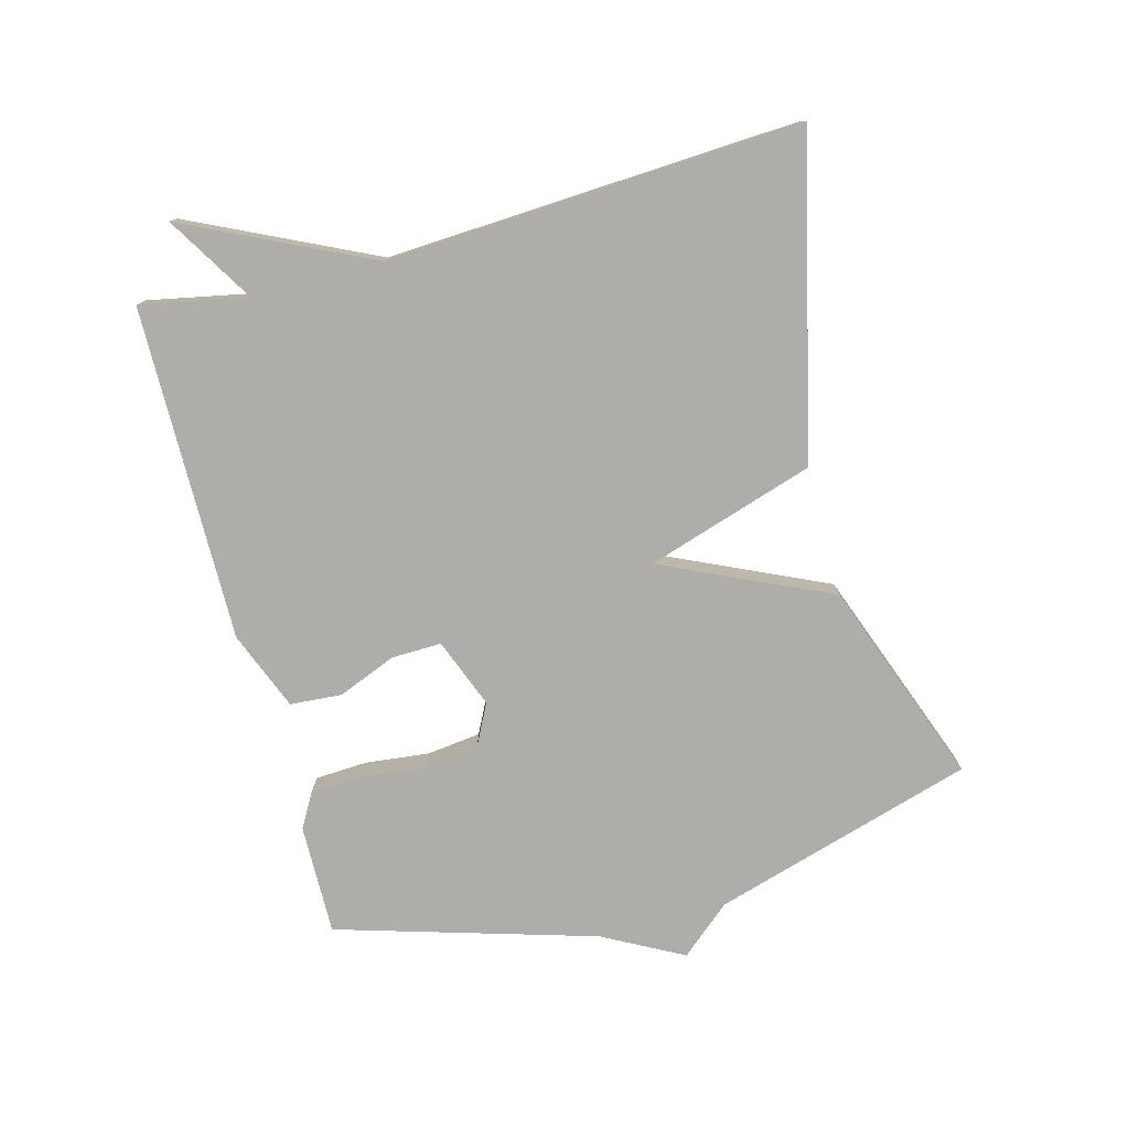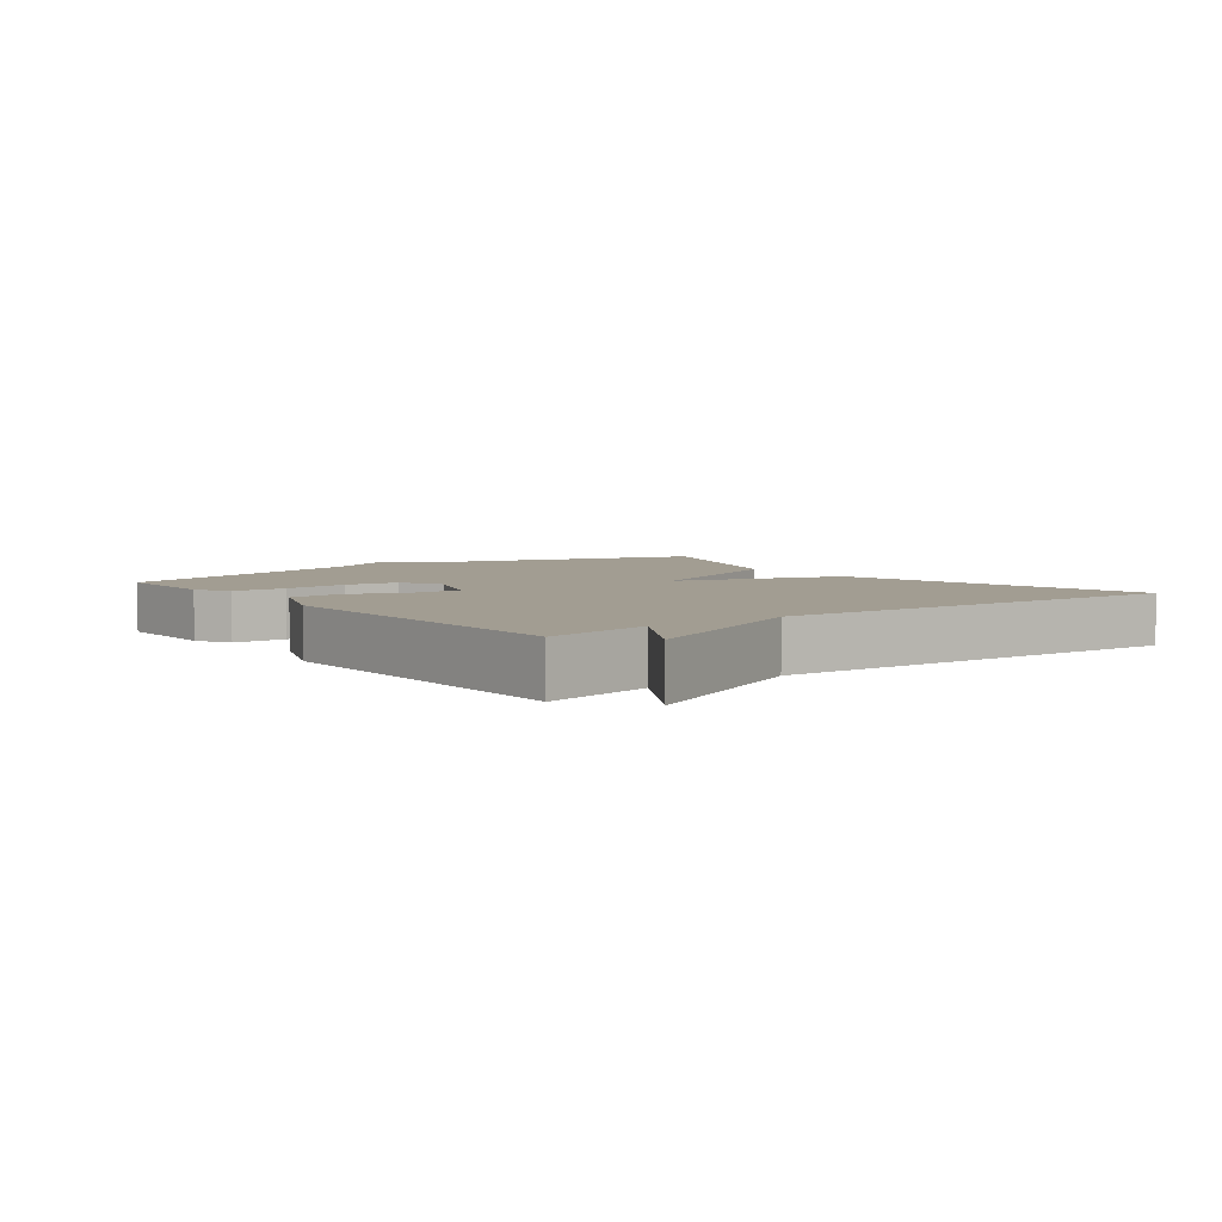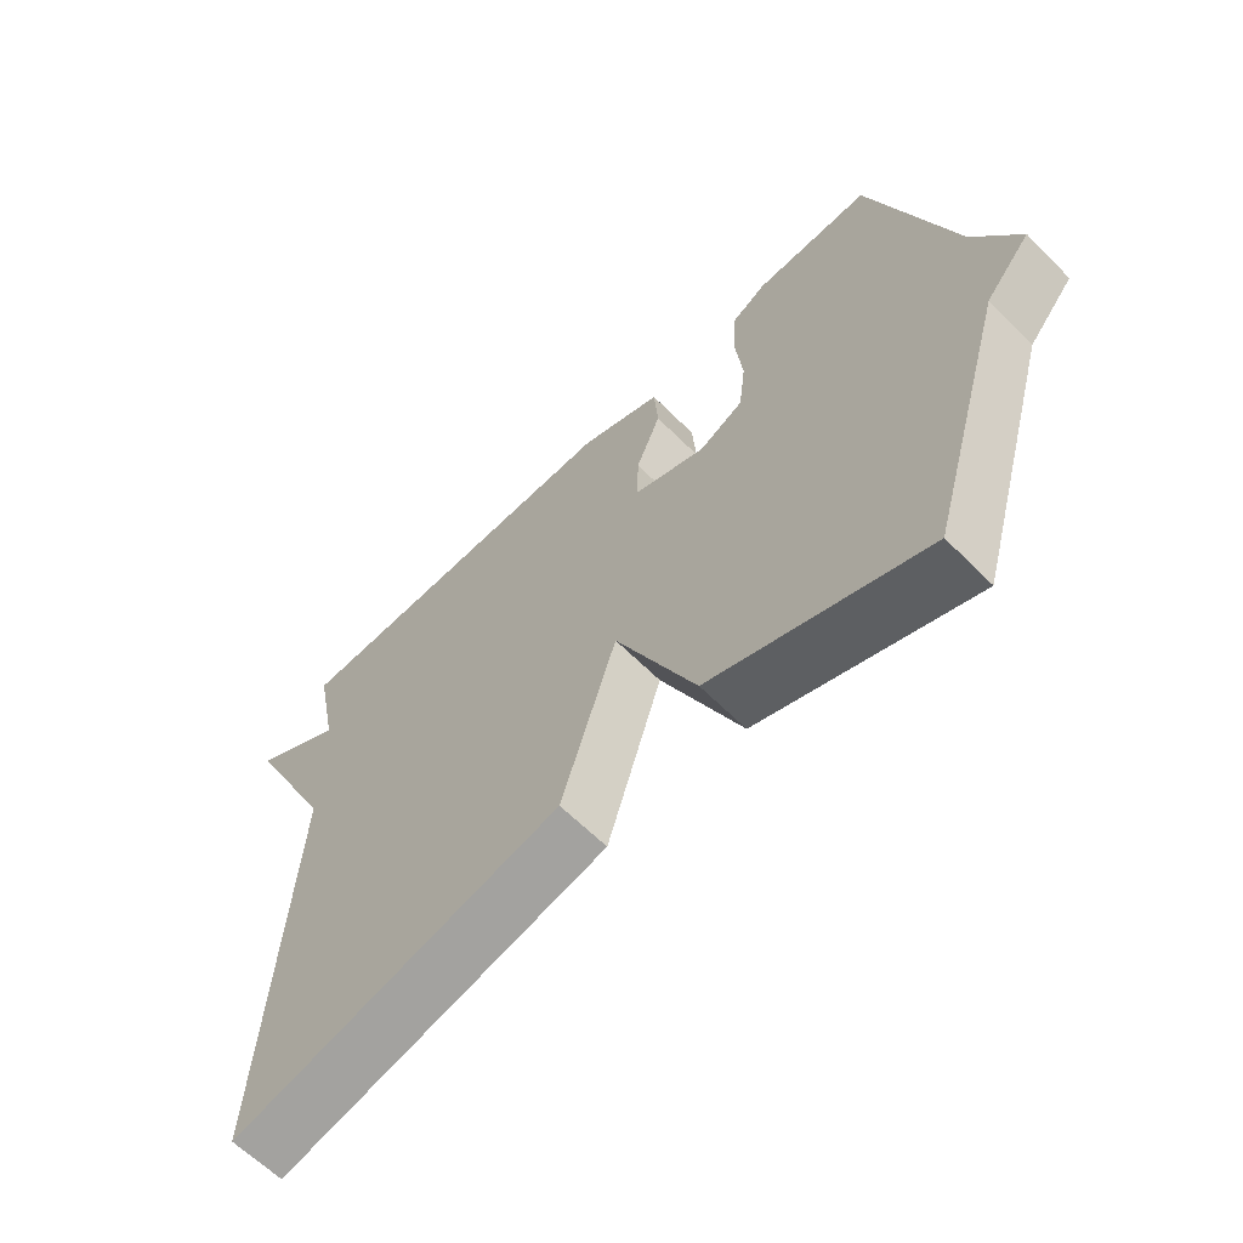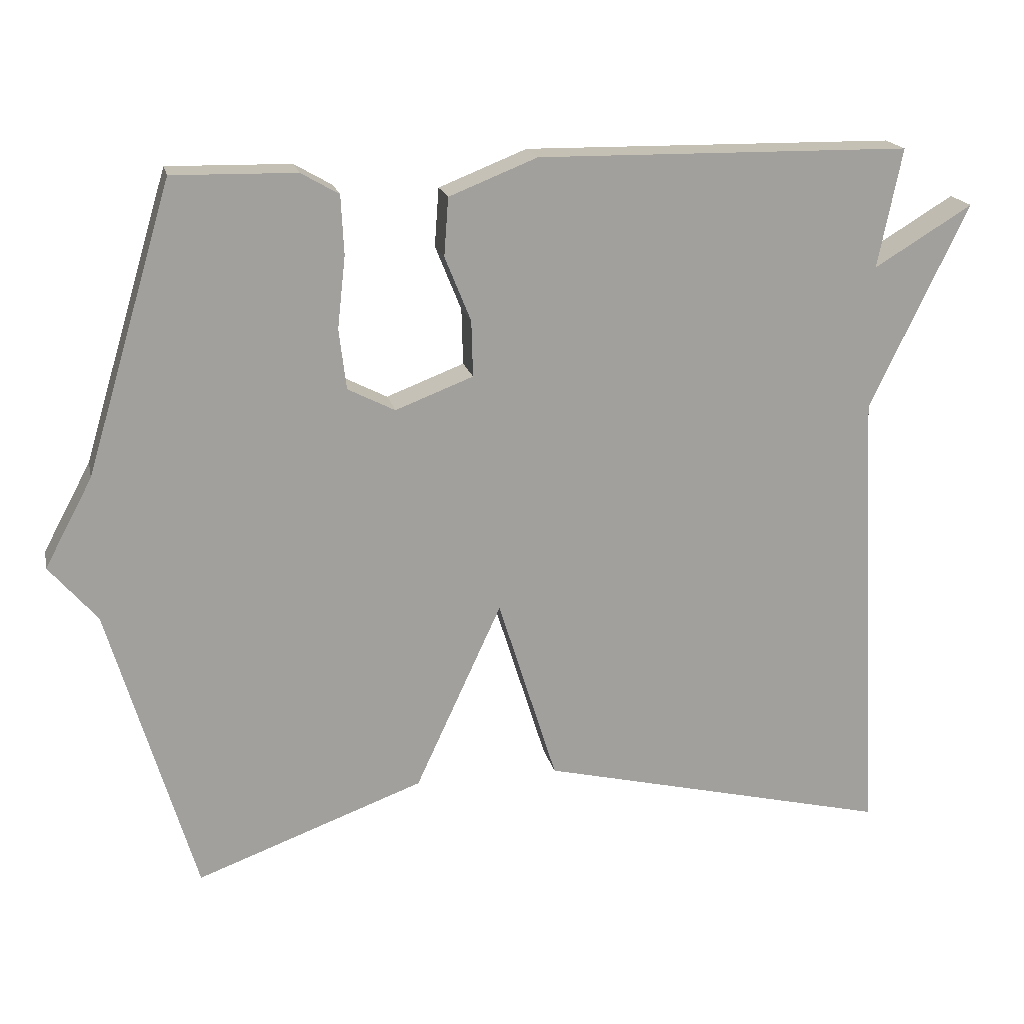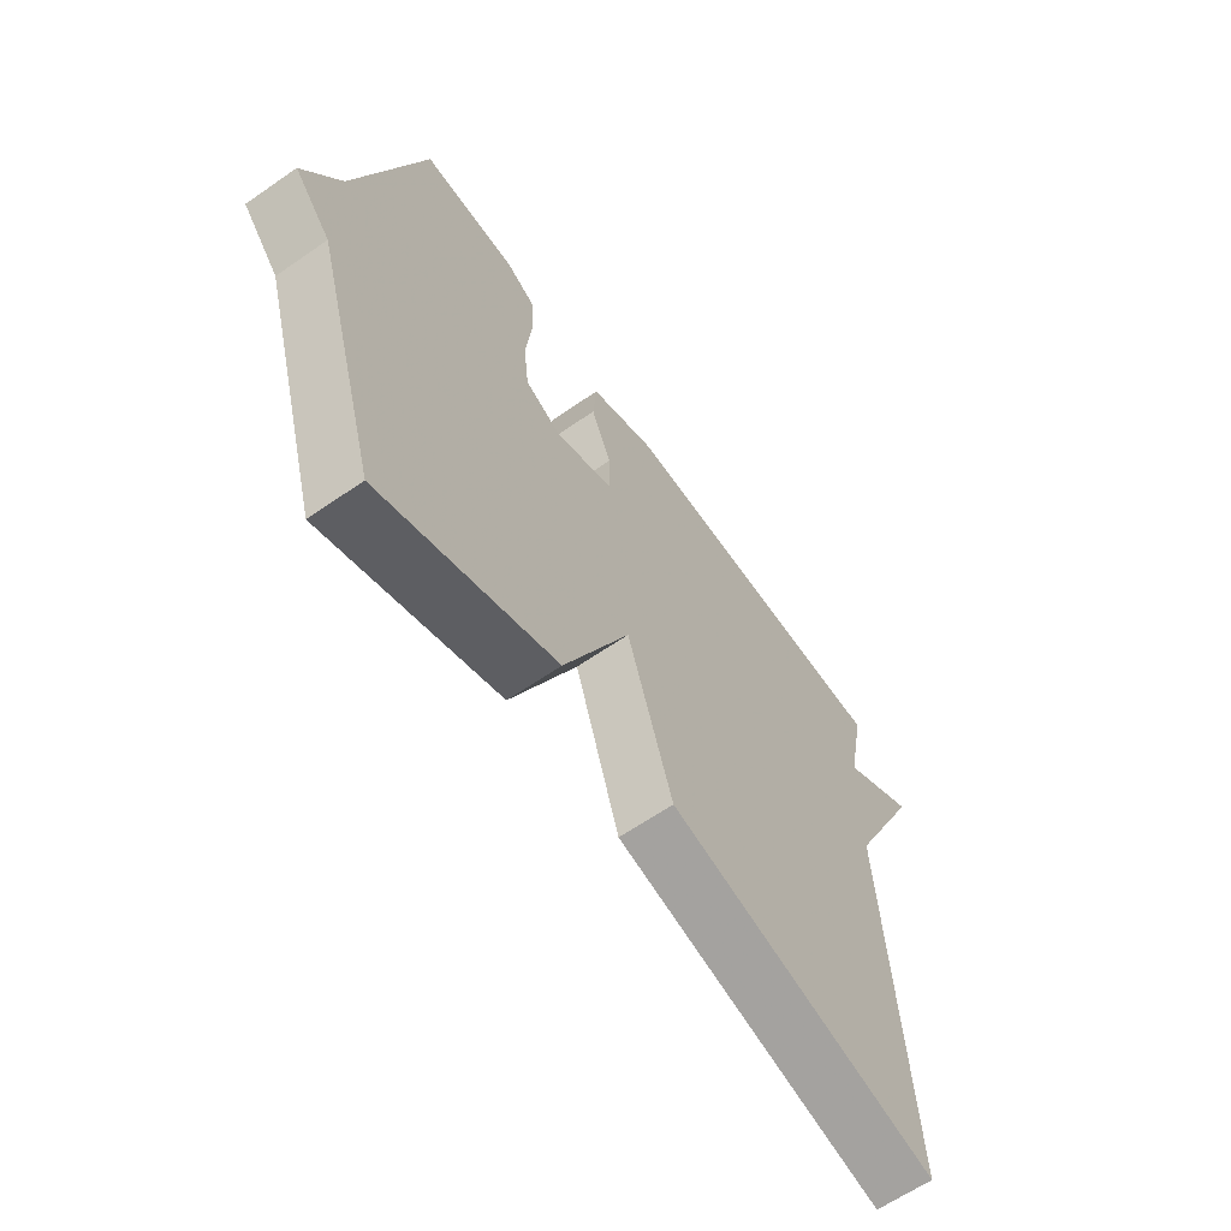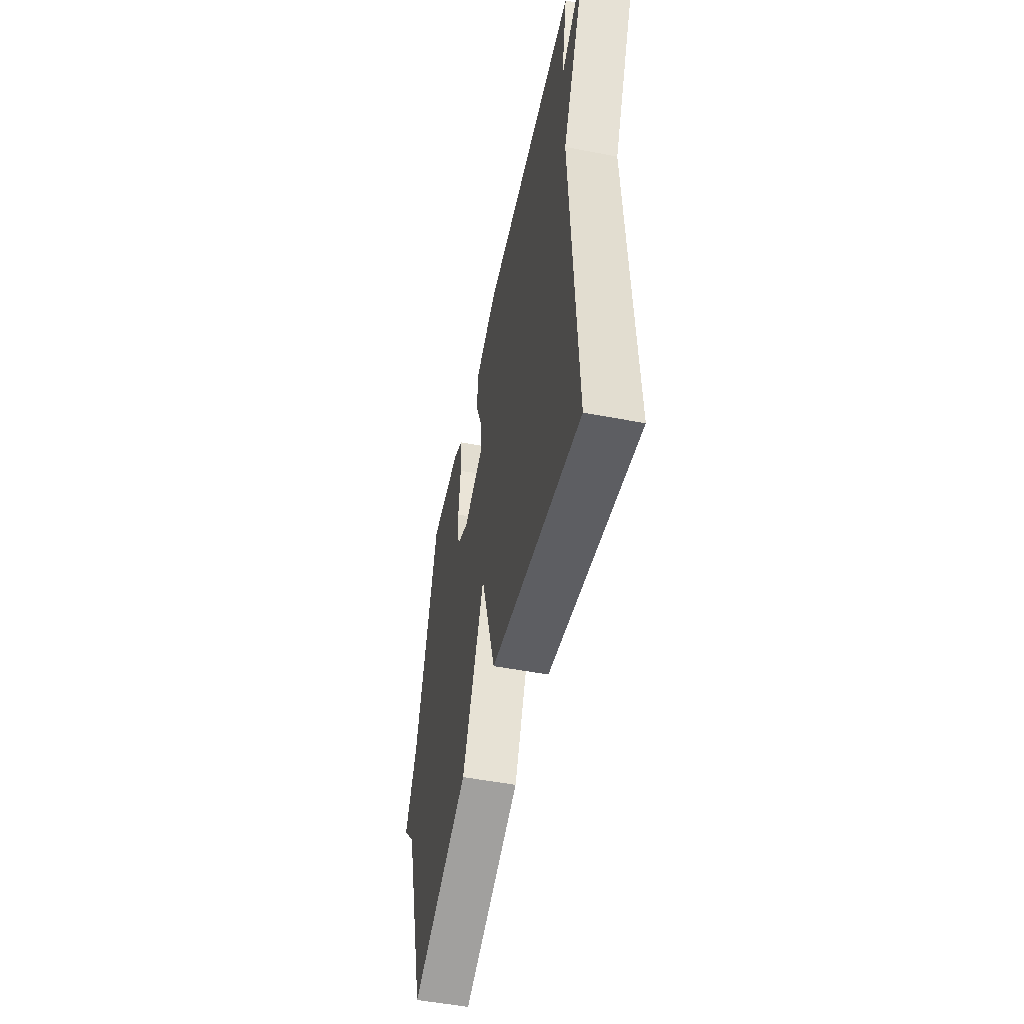
<metadata>
{"format":"obj","ext":"obj","renderer":"f3d","projection":"perspective","resolution":1024,"background":"white","views":[{"elev":-77.3,"azim":105.1,"up":"+Y"},{"elev":4.9,"azim":52.9,"up":"+Y"},{"elev":-62.7,"azim":-135.3,"up":"+Z"},{"elev":18.4,"azim":-12.2,"up":"+Z"},{"elev":-63.2,"azim":-55.0,"up":"+Z"},{"elev":-51.5,"azim":78.2,"up":"+Z"}]}
</metadata>
<code>
v -0.5 0.07 -0.5
v -0.619 0.07 -0.097
v -0.685 0.07 -0.02
v -0.619 0.07 0.103
v -0.5 0.07 0.5
v -0.33 0.07 0.497
v -0.278 0.07 0.467
v -0.274 0.07 0.386
v -0.285 0.07 0.287
v -0.275 0.07 0.204
v -0.21 0.07 0.171
v -0.103 0.07 0.212
v -0.105 0.07 0.289
v -0.141 0.07 0.378
v -0.135 0.07 0.458
v -0.014 0.07 0.506
v 0.5 0.07 0.5
v 0.467 0.07 0.336
v 0.602 0.07 0.418
v 0.467 0.07 0.136
v 0.5 0.07 -0.5
v 0.014 0.07 -0.384
v -0.067 0.07 -0.126
v -0.186 0.07 -0.384
v -0.5 0 -0.5
v -0.619 0 -0.097
v -0.685 0 -0.02
v -0.619 0 0.103
v -0.5 0 0.5
v -0.33 0 0.497
v -0.278 0 0.467
v -0.274 0 0.386
v -0.285 0 0.287
v -0.275 0 0.204
v -0.21 0 0.171
v -0.103 0 0.212
v -0.105 0 0.289
v -0.141 0 0.378
v -0.135 0 0.458
v -0.014 0 0.506
v 0.5 0 0.5
v 0.467 0 0.336
v 0.602 0 0.418
v 0.467 0 0.136
v 0.5 0 -0.5
v 0.014 0 -0.384
v -0.067 0 -0.126
v -0.186 0 -0.384
f 23 24 1 2
f 20 21 22 23
f 18 19 20 23
f 16 17 18
f 15 16 18
f 14 15 18
f 13 14 18
f 12 13 18 23
f 23 2 3
f 12 23 3
f 11 12 3
f 7 8 9
f 6 7 9
f 5 6 9
f 4 5 9
f 4 9 10
f 3 4 10 11
f 26 25 48 47
f 47 46 45 44
f 47 44 43 42
f 42 41 40
f 42 40 39
f 42 39 38
f 42 38 37
f 47 42 37 36
f 27 26 47
f 27 47 36
f 27 36 35
f 33 32 31
f 33 31 30
f 33 30 29
f 33 29 28
f 34 33 28
f 35 34 28 27
f 1 25 26 2
f 2 26 27 3
f 3 27 28 4
f 4 28 29 5
f 5 29 30 6
f 6 30 31 7
f 7 31 32 8
f 8 32 33 9
f 9 33 34 10
f 10 34 35 11
f 11 35 36 12
f 12 36 37 13
f 13 37 38 14
f 14 38 39 15
f 15 39 40 16
f 16 40 41 17
f 17 41 42 18
f 18 42 43 19
f 19 43 44 20
f 20 44 45 21
f 21 45 46 22
f 22 46 47 23
f 23 47 48 24
f 24 48 25 1

</code>
